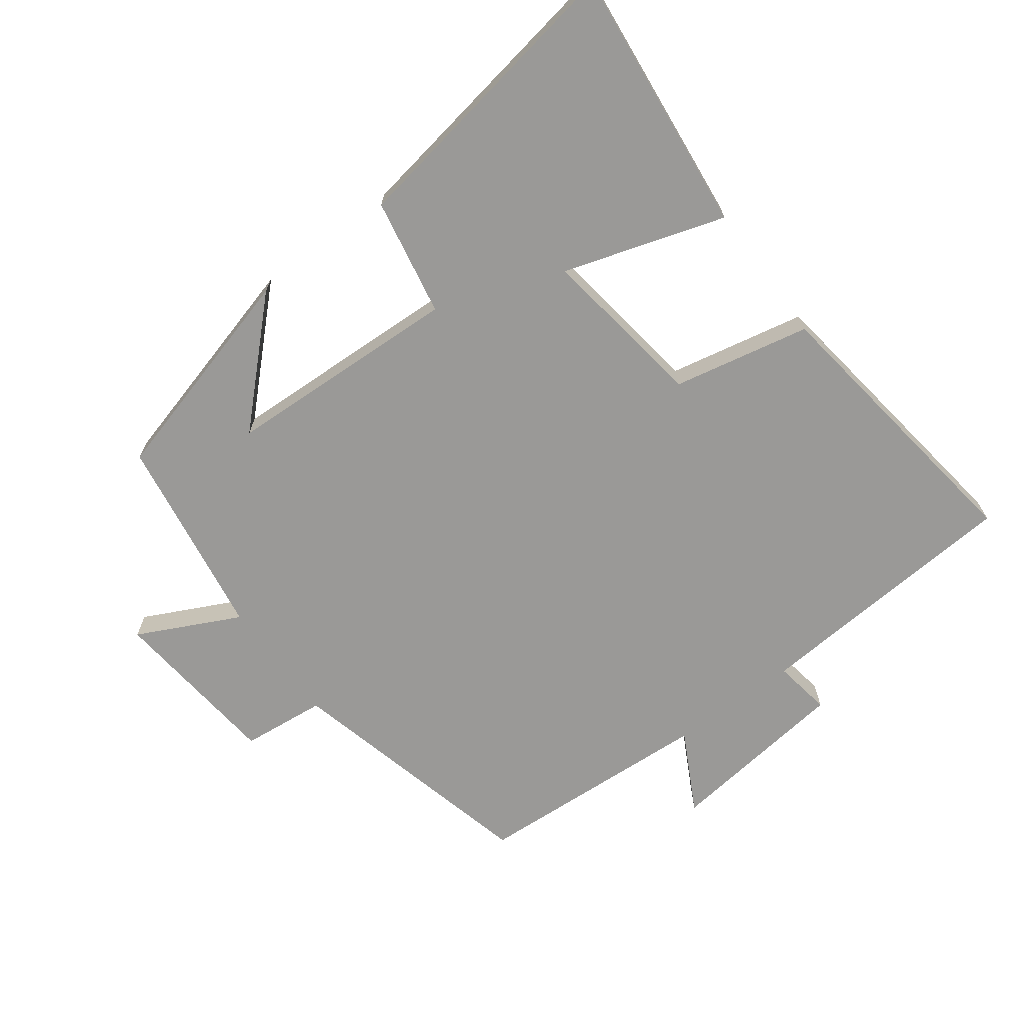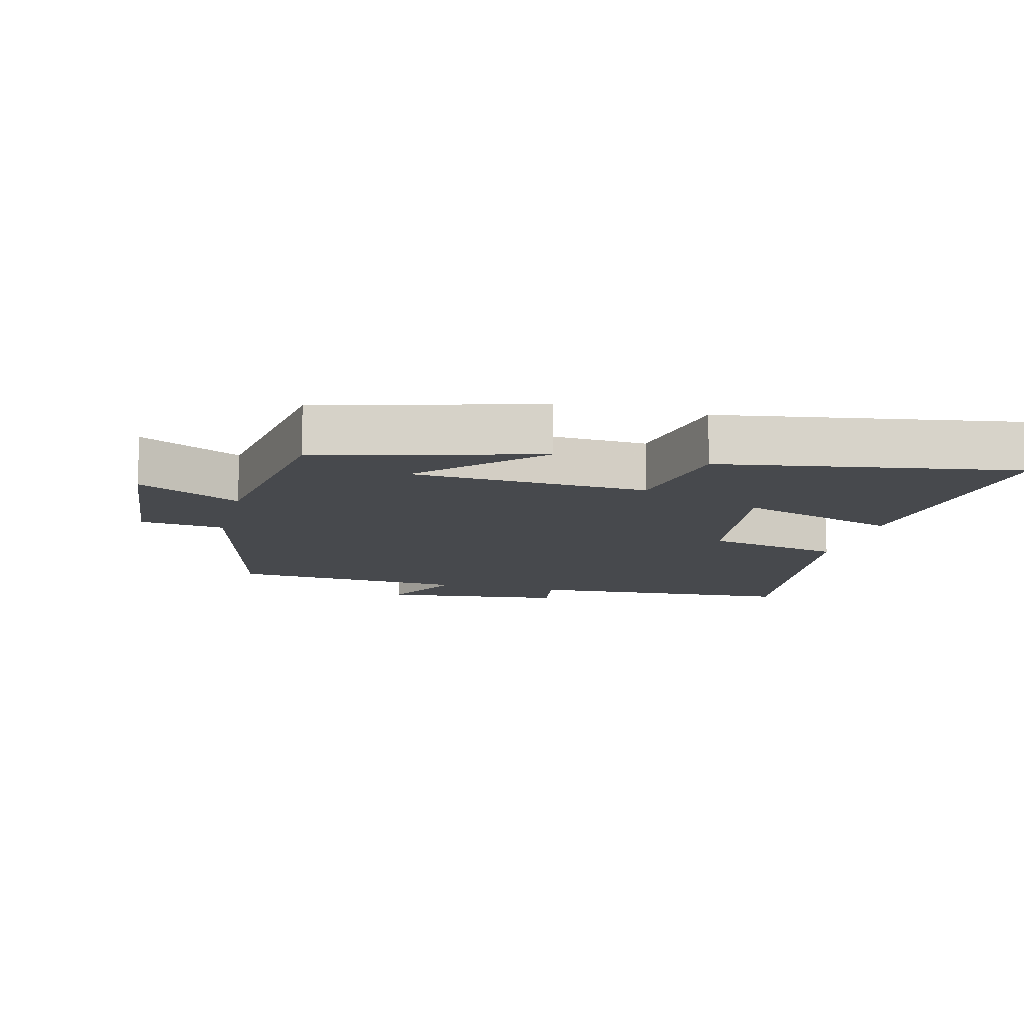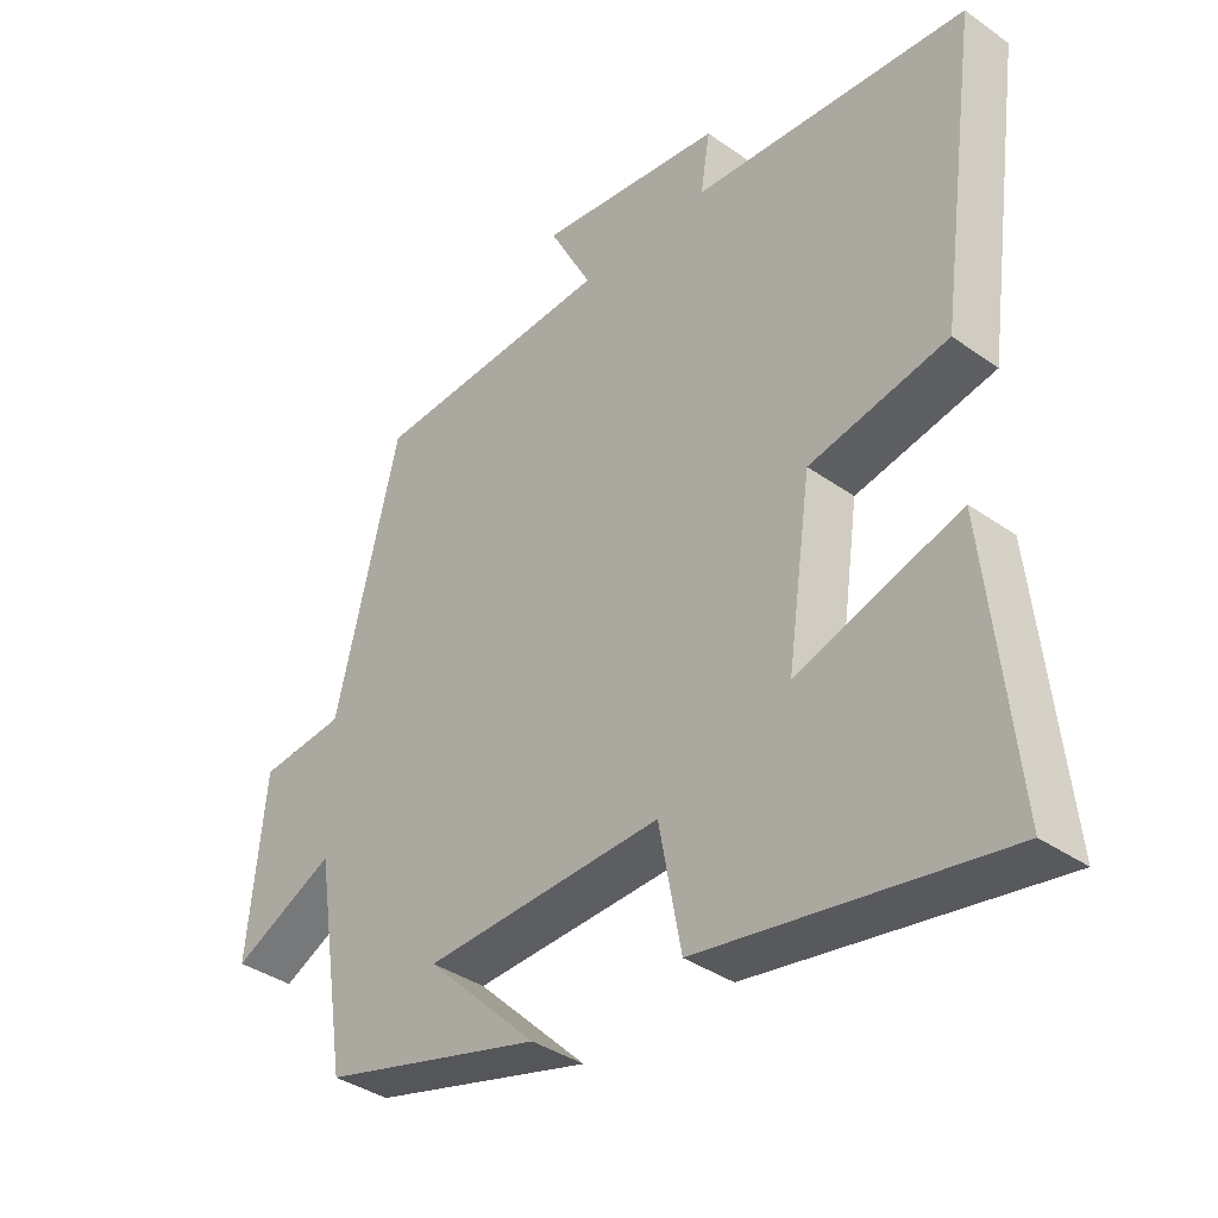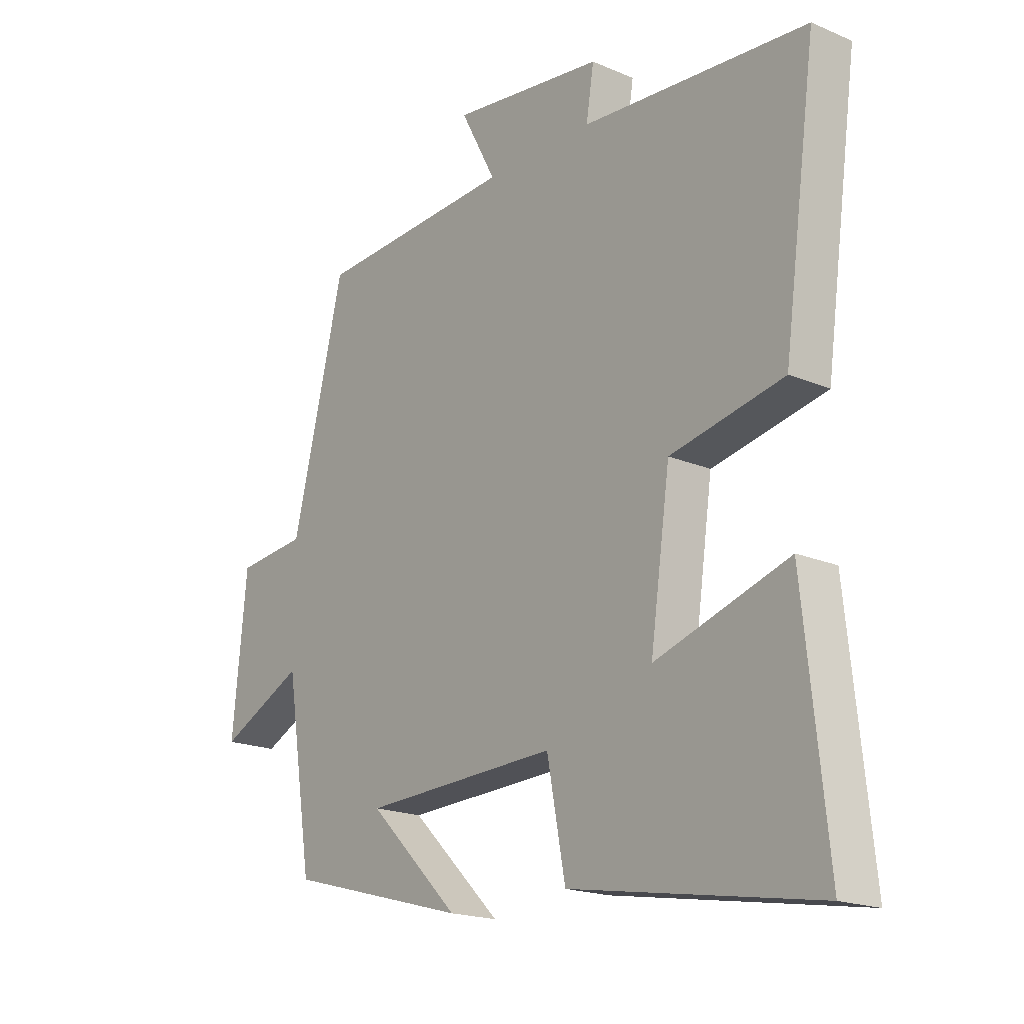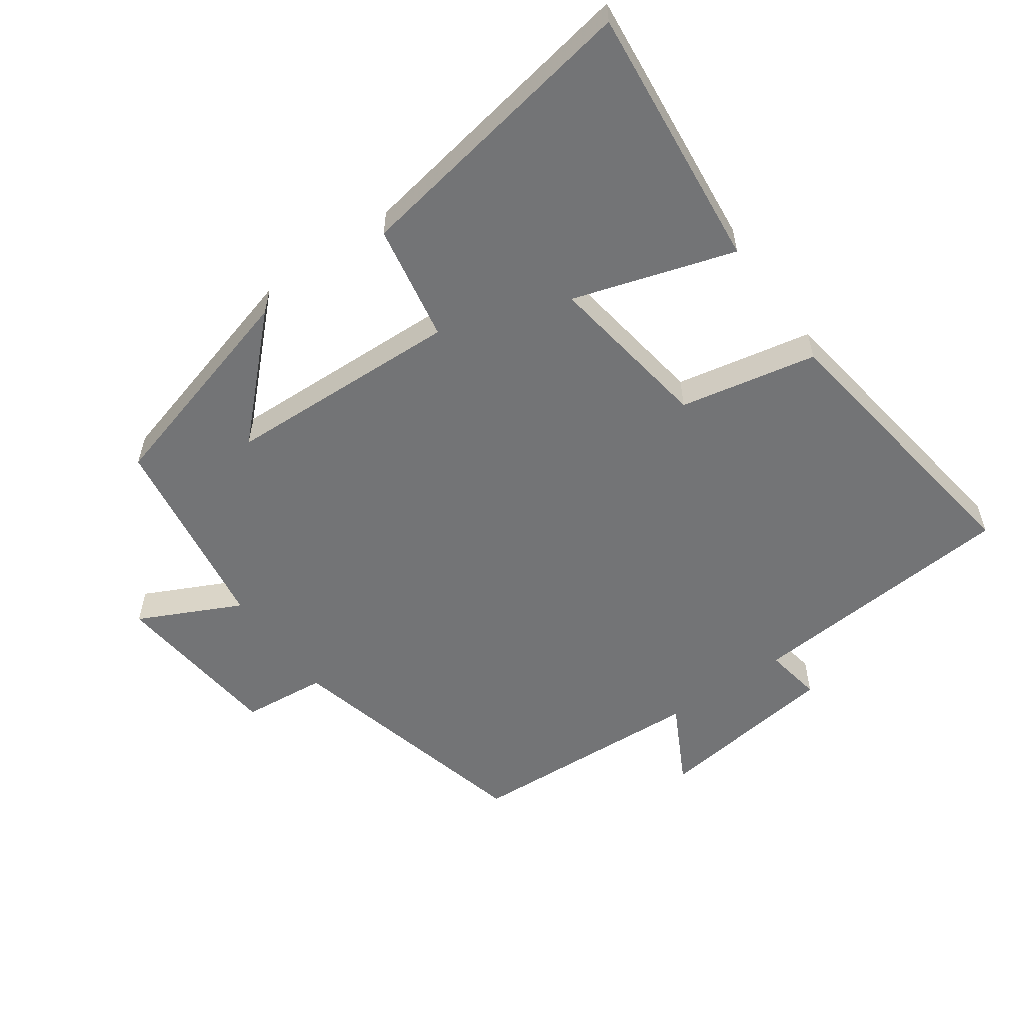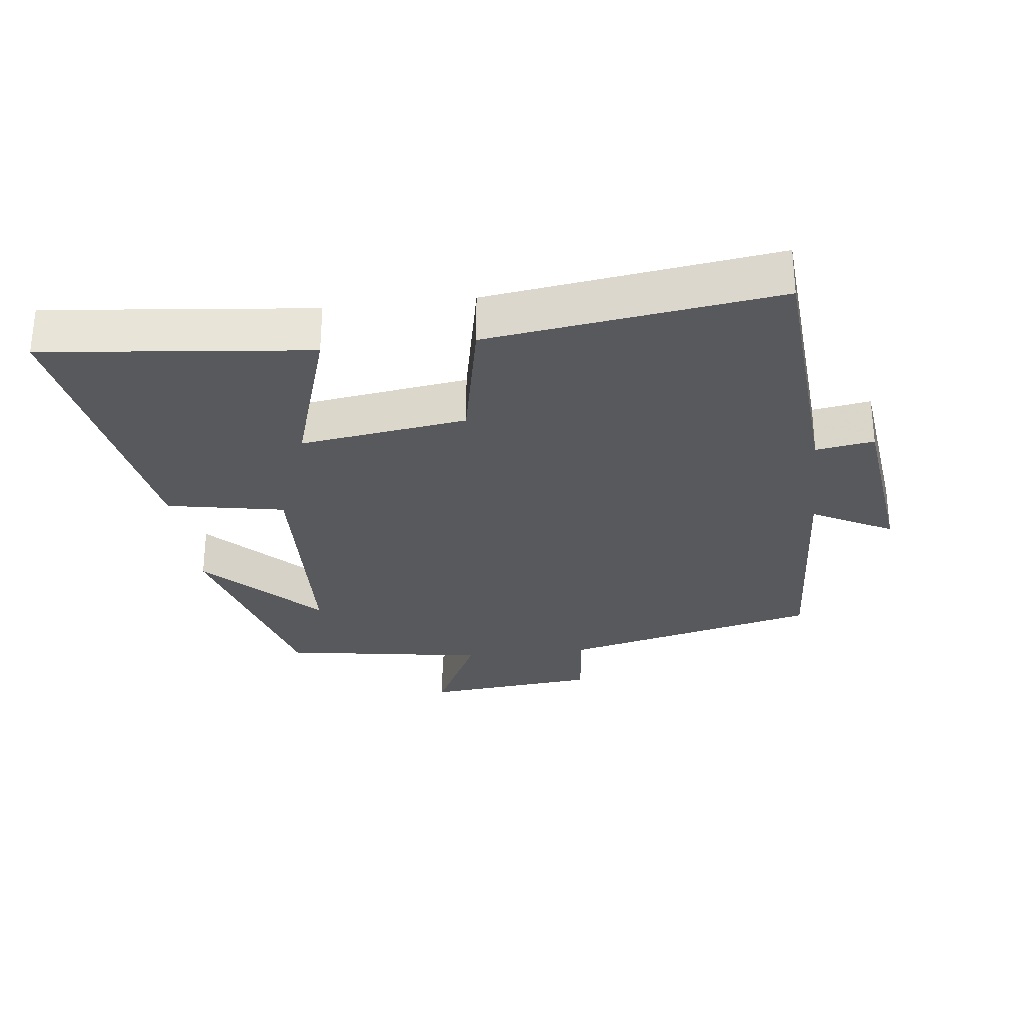
<metadata>
{"format":"obj","ext":"obj","renderer":"f3d","projection":"perspective","resolution":1024,"background":"white","views":[{"elev":-68.9,"azim":-143.4,"up":"+Y"},{"elev":-12.3,"azim":165.5,"up":"+Y"},{"elev":-37.3,"azim":-132.2,"up":"+Z"},{"elev":-18.8,"azim":-129.1,"up":"+Z"},{"elev":-56.1,"azim":-144.5,"up":"+Y"},{"elev":-29.1,"azim":-83.3,"up":"+Y"}]}
</metadata>
<code>
v -0.56 0.07 0.47
v -0.152 0.07 0.5
v -0.166 0.07 0.587
v 0.11 0.07 0.621
v 0.046 0.07 0.5
v 0.405 0.07 0.479
v 0.5 0.07 0.094
v 0.627 0.07 0.081
v 0.653 0.07 -0.179
v 0.5 0.07 -0.104
v 0.452 0.07 -0.41
v 0.124 0.07 -0.5
v 0.289 0.07 -0.338
v -0.065 0.07 -0.324
v -0.098 0.07 -0.5
v -0.542 0.07 -0.575
v -0.5 0.07 -0.178
v -0.259 0.07 -0.254
v -0.295 0.07 -0.004
v -0.5 0.07 0.038
v -0.56 0 0.47
v -0.152 0 0.5
v -0.166 0 0.587
v 0.11 0 0.621
v 0.046 0 0.5
v 0.405 0 0.479
v 0.5 0 0.094
v 0.627 0 0.081
v 0.653 0 -0.179
v 0.5 0 -0.104
v 0.452 0 -0.41
v 0.124 0 -0.5
v 0.289 0 -0.338
v -0.065 0 -0.324
v -0.098 0 -0.5
v -0.542 0 -0.575
v -0.5 0 -0.178
v -0.259 0 -0.254
v -0.295 0 -0.004
v -0.5 0 0.038
f 19 20 1 2
f 18 19 2
f 15 16 17 18
f 14 15 18 2
f 13 14 2
f 11 12 13
f 10 11 13 2
f 7 8 9 10
f 5 6 7 10
f 5 10 2 3
f 3 4 5
f 22 21 40 39
f 22 39 38
f 38 37 36 35
f 22 38 35 34
f 22 34 33
f 33 32 31
f 22 33 31 30
f 30 29 28 27
f 30 27 26 25
f 23 22 30 25
f 25 24 23
f 1 21 22 2
f 2 22 23 3
f 3 23 24 4
f 4 24 25 5
f 5 25 26 6
f 6 26 27 7
f 7 27 28 8
f 8 28 29 9
f 9 29 30 10
f 10 30 31 11
f 11 31 32 12
f 12 32 33 13
f 13 33 34 14
f 14 34 35 15
f 15 35 36 16
f 16 36 37 17
f 17 37 38 18
f 18 38 39 19
f 19 39 40 20
f 20 40 21 1

</code>
